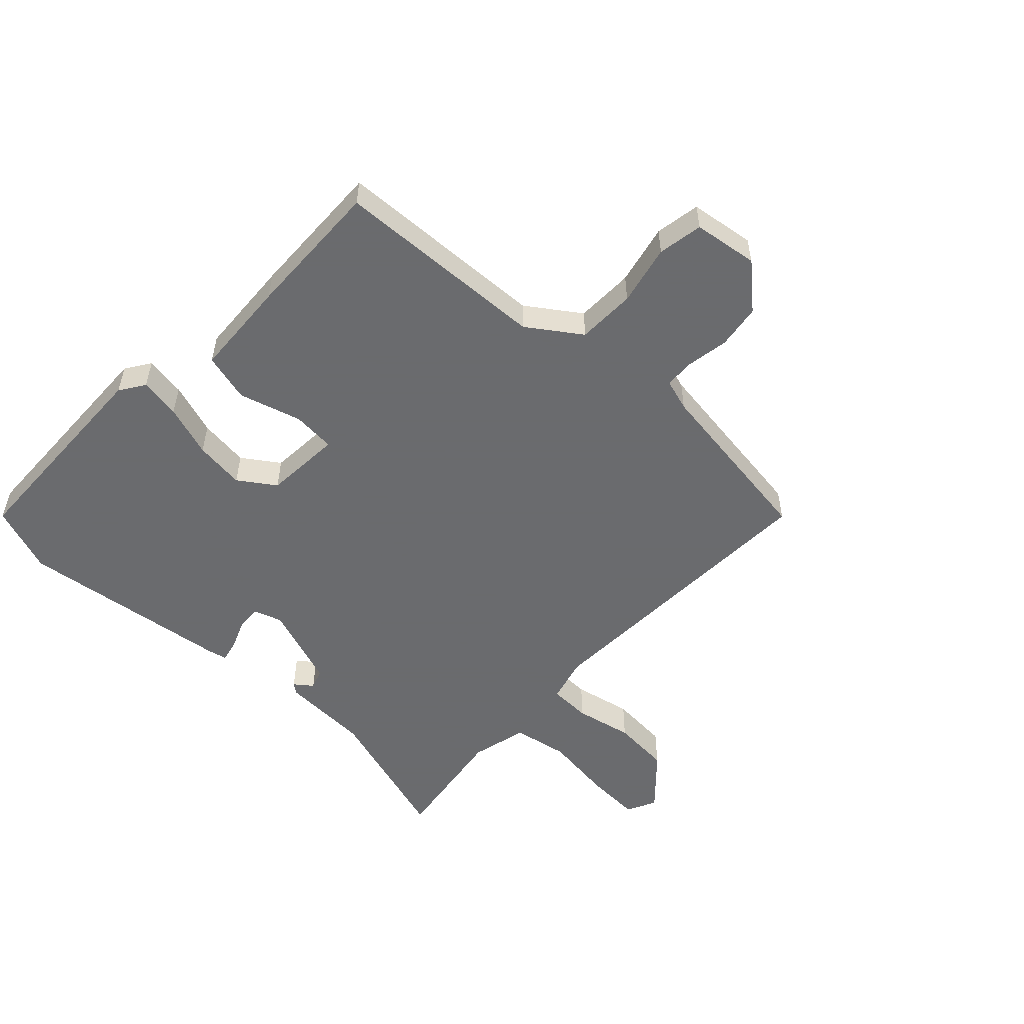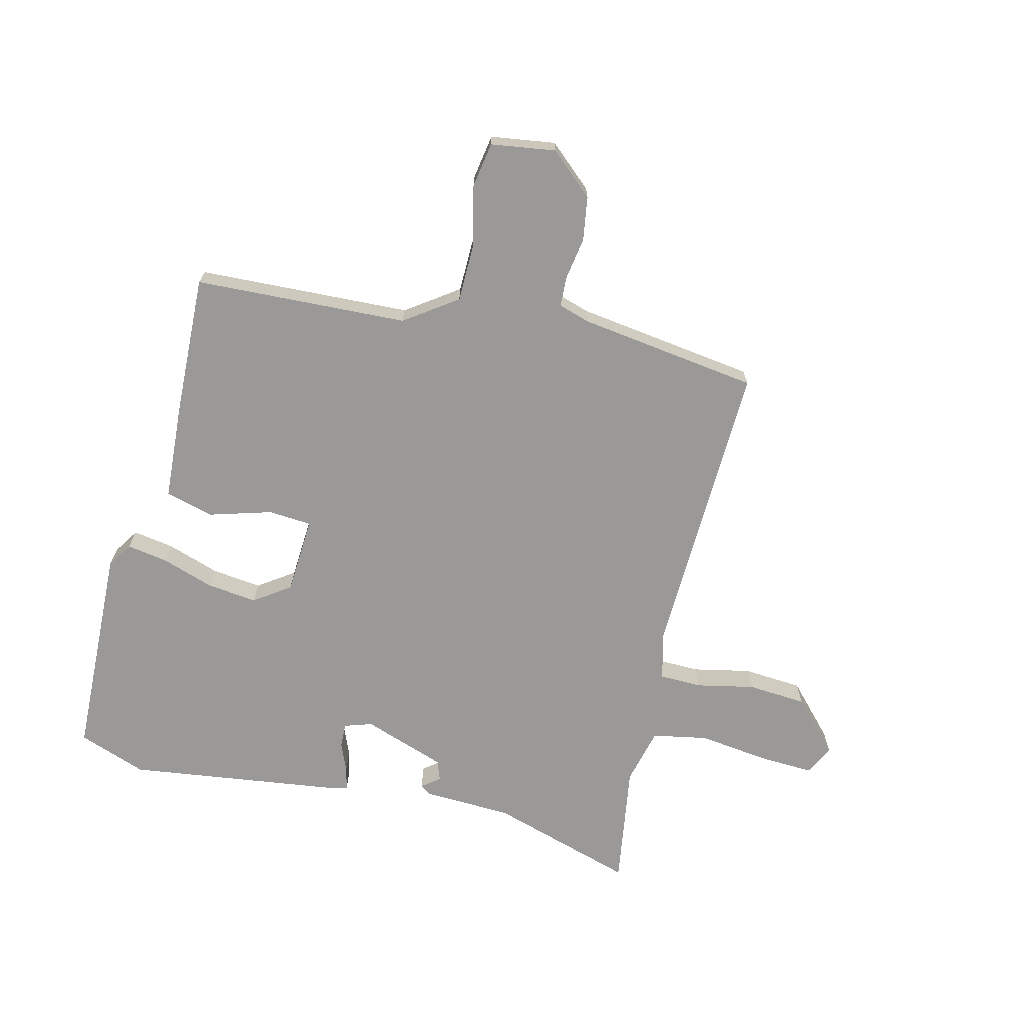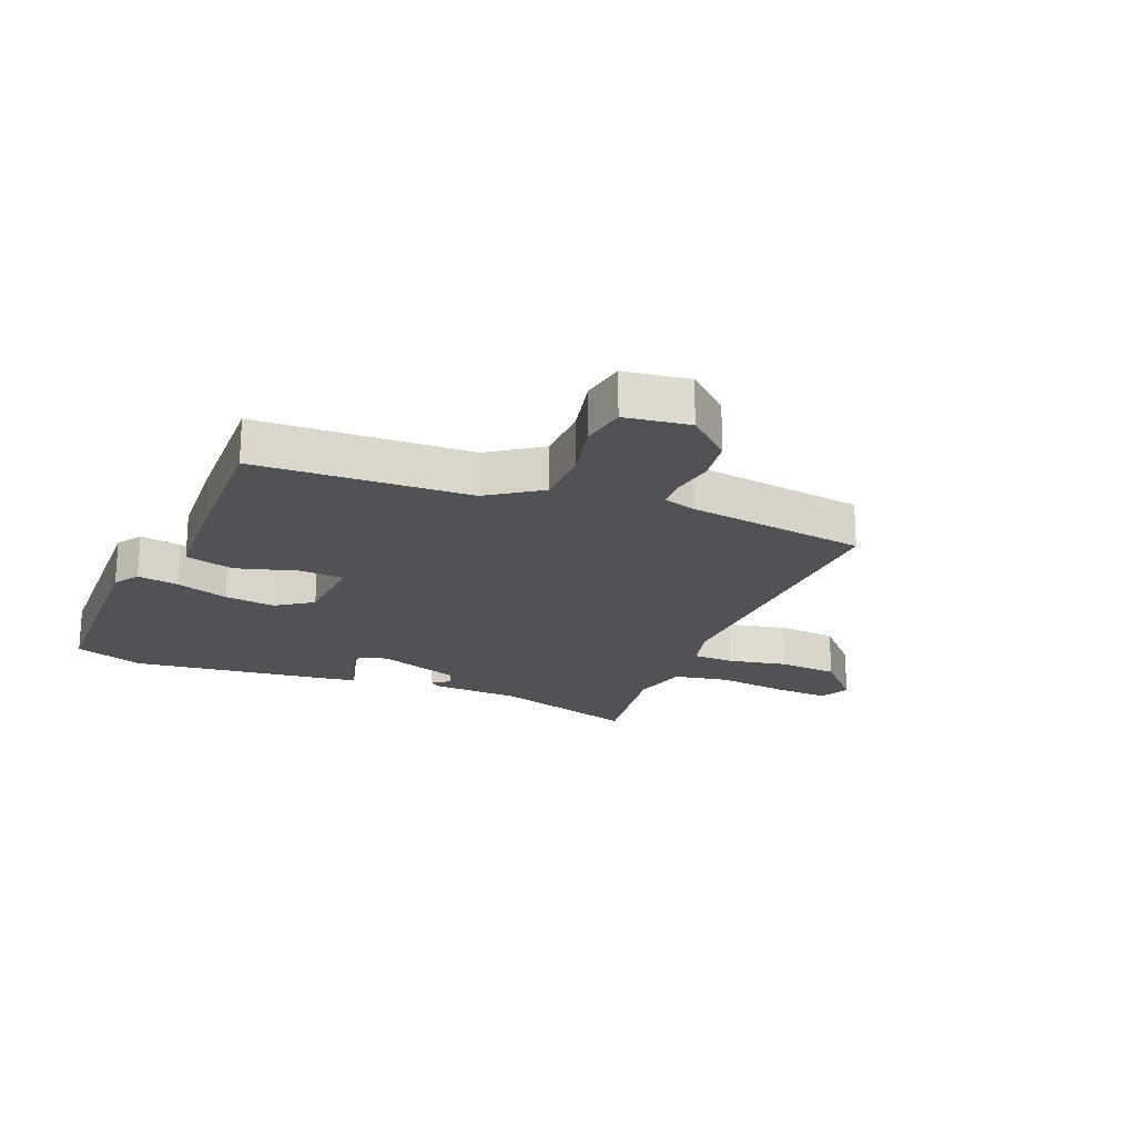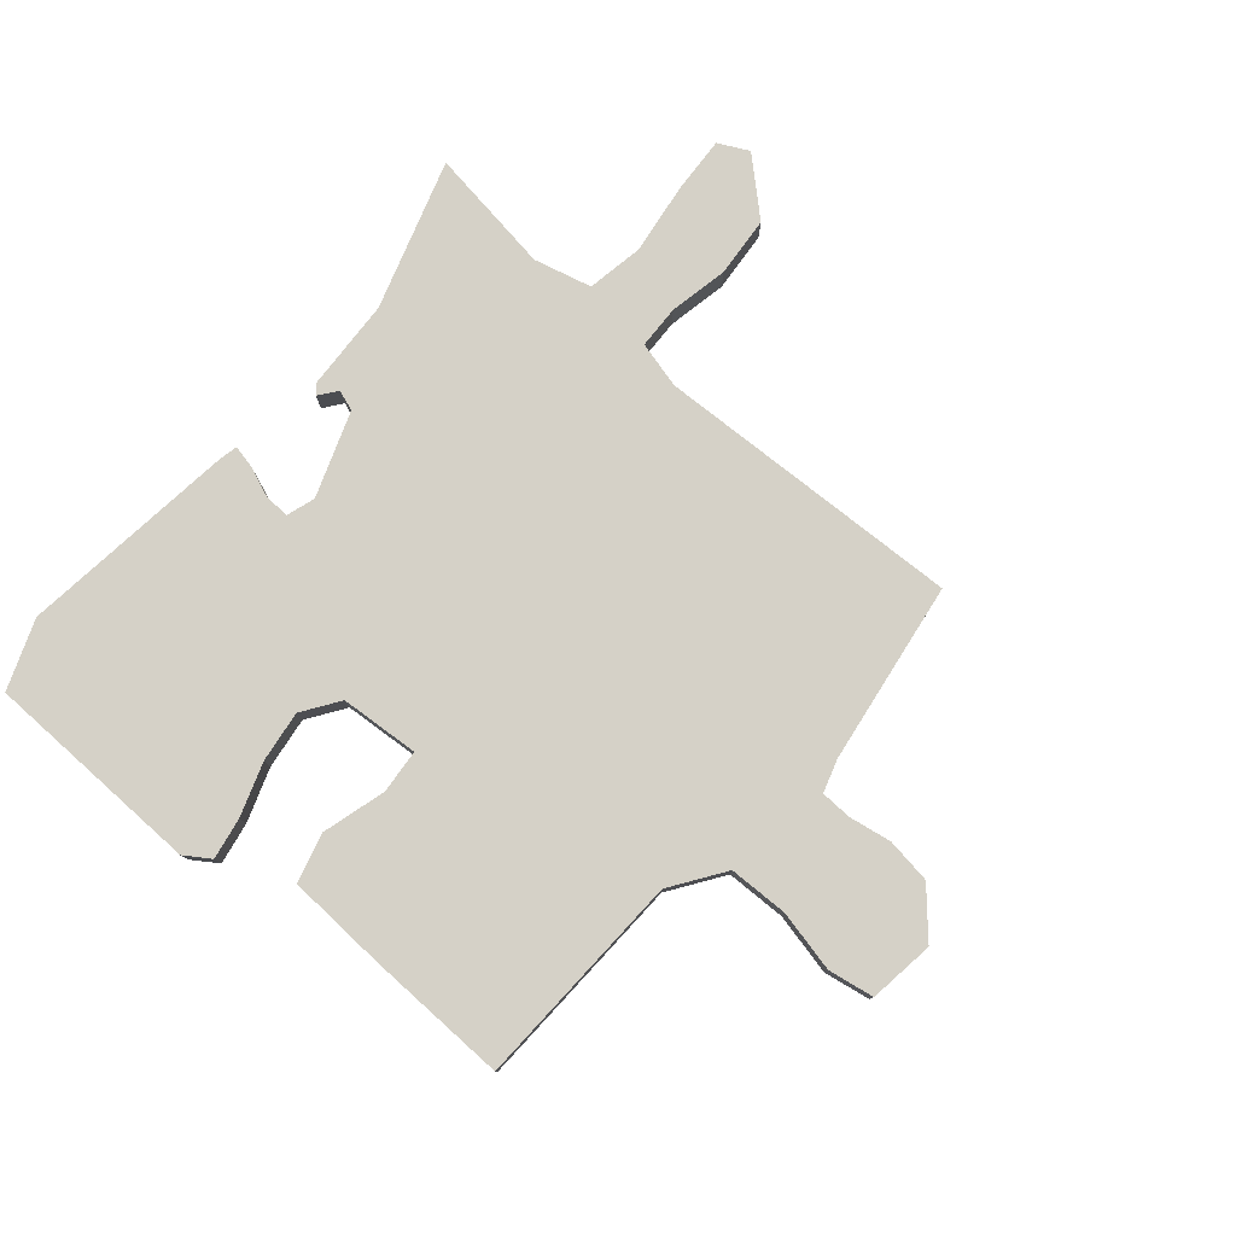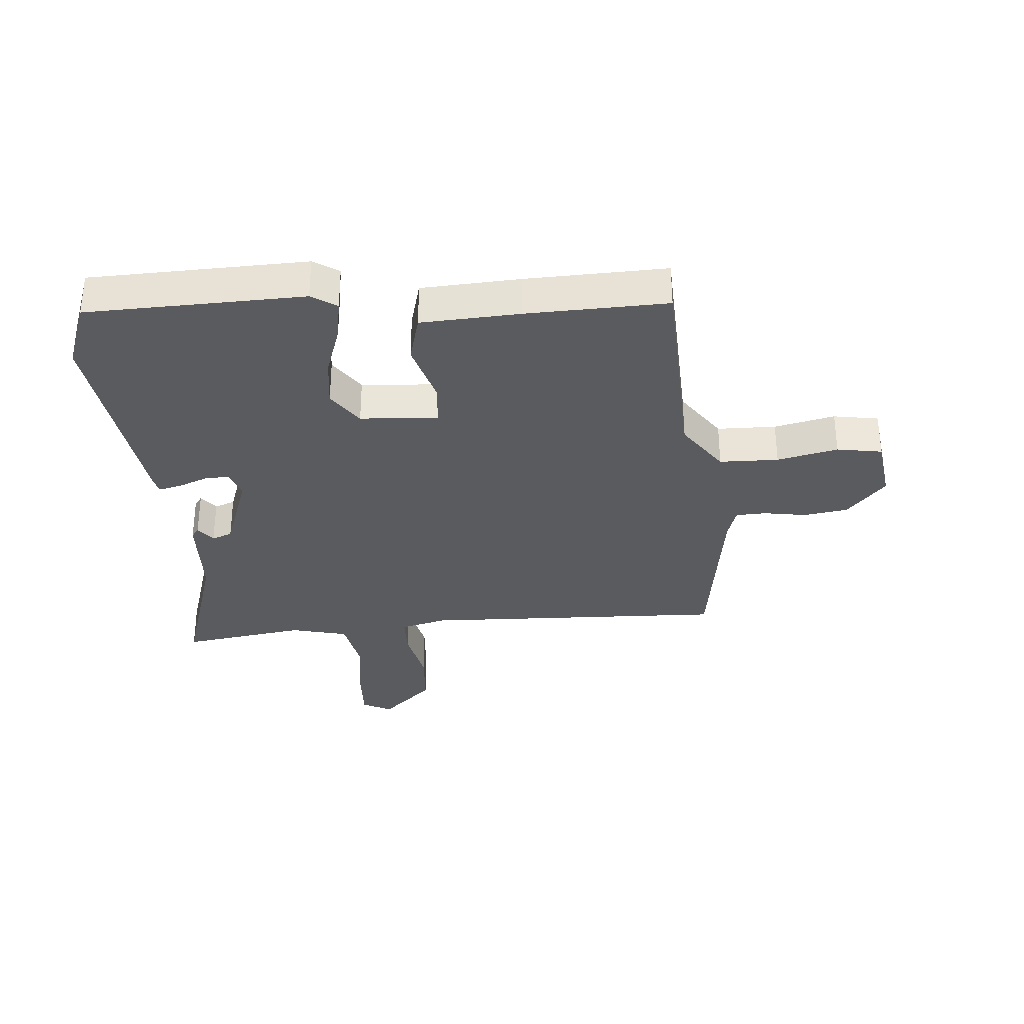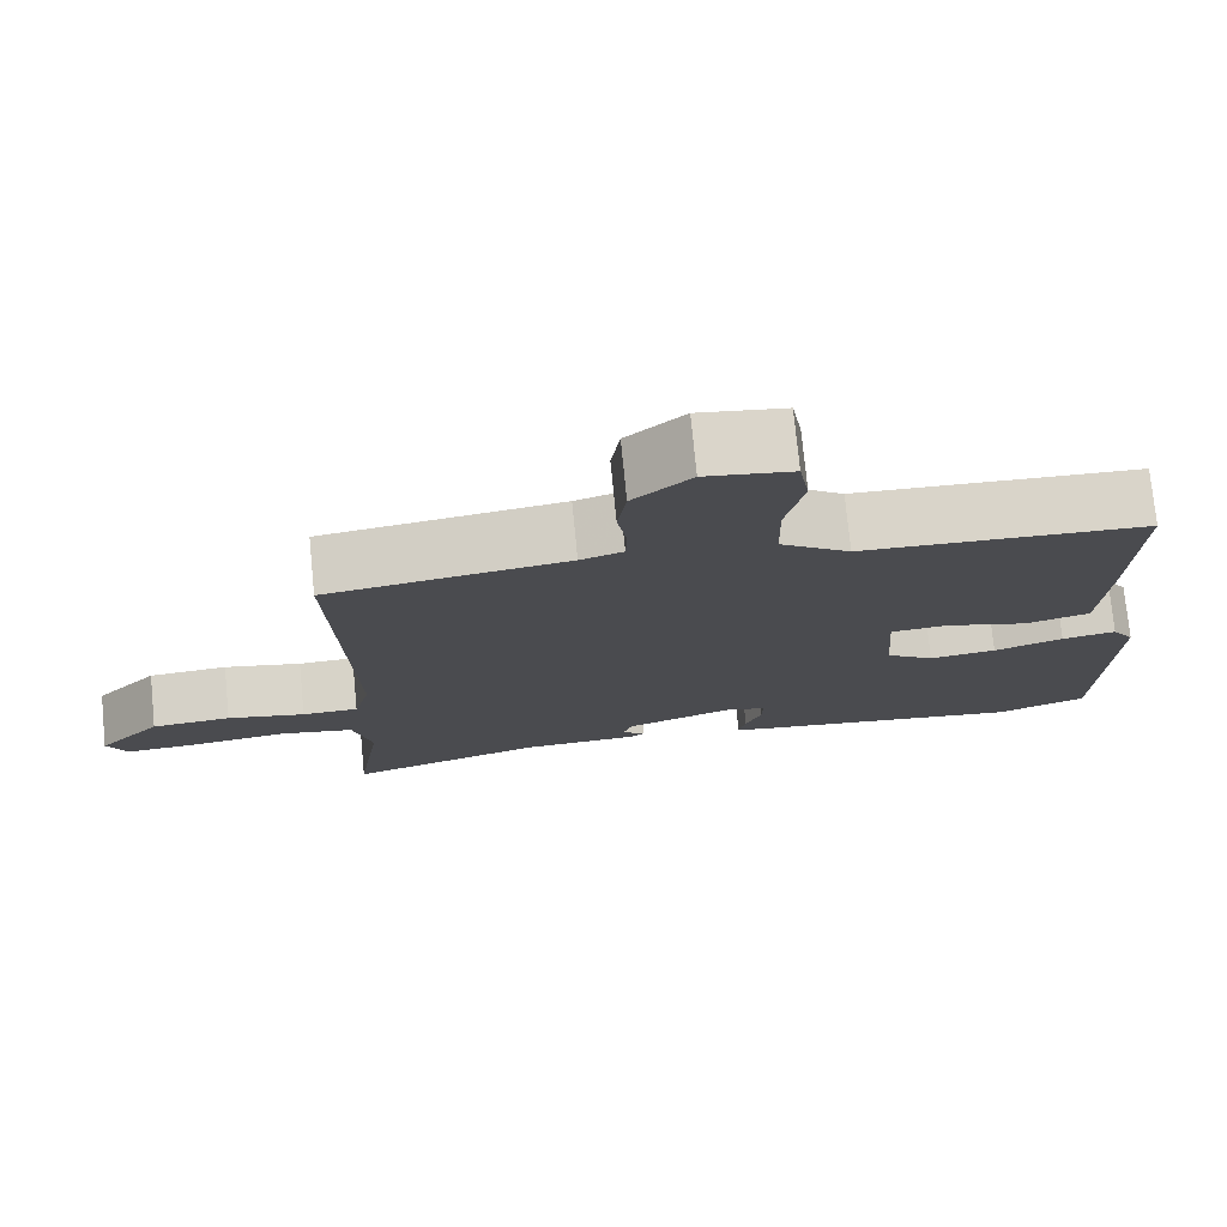
<metadata>
{"format":"obj","ext":"obj","renderer":"f3d","projection":"perspective","resolution":1024,"background":"white","views":[{"elev":-53.3,"azim":-43.2,"up":"+Y"},{"elev":-69.1,"azim":-13.4,"up":"+Y"},{"elev":-20.6,"azim":-22.2,"up":"+Y"},{"elev":78.9,"azim":-49.6,"up":"+Y"},{"elev":-32.7,"azim":-85.2,"up":"+Y"},{"elev":75.5,"azim":174.4,"up":"+Z"}]}
</metadata>
<code>
v 0.499 0.07 0.482
v 0.48 0.07 -0.032
v 0.5 0.07 -0.109
v 0.571 0.07 -0.111
v 0.669 0.07 -0.091
v 0.769 0.07 -0.099
v 0.849 0.07 -0.186
v 0.824 0.07 -0.236
v 0.73 0.07 -0.231
v 0.612 0.07 -0.215
v 0.518 0.07 -0.232
v 0.494 0.07 -0.328
v 0.525 0.07 -0.537
v 0.279 0.07 -0.46
v 0.128 0.07 -0.453
v 0.111 0.07 -0.44
v 0.141 0.07 -0.417
v 0.129 0.07 -0.383
v -0.011 0.07 -0.333
v -0.058 0.07 -0.348
v -0.057 0.07 -0.389
v -0.037 0.07 -0.439
v -0.028 0.07 -0.478
v -0.061 0.07 -0.485
v -0.42 0.07 -0.53
v -0.535 0.07 -0.487
v -0.545 0.07 -0.123
v -0.517 0.07 -0.081
v -0.448 0.07 -0.093
v -0.36 0.07 -0.123
v -0.275 0.07 -0.134
v -0.214 0.07 -0.092
v -0.205 0.07 0.039
v -0.278 0.07 0.045
v -0.383 0.07 0.015
v -0.465 0.07 0.037
v -0.474 0.07 0.202
v -0.481 0.07 0.438
v -0.121 0.07 0.452
v -0.033 0.07 0.513
v -0.031 0.07 0.612
v -0.054 0.07 0.714
v -0.041 0.07 0.79
v 0.068 0.07 0.805
v 0.141 0.07 0.74
v 0.152 0.07 0.665
v 0.14 0.07 0.594
v 0.142 0.07 0.543
v 0.196 0.07 0.526
v 0.499 0 0.482
v 0.48 0 -0.032
v 0.5 0 -0.109
v 0.571 0 -0.111
v 0.669 0 -0.091
v 0.769 0 -0.099
v 0.849 0 -0.186
v 0.824 0 -0.236
v 0.73 0 -0.231
v 0.612 0 -0.215
v 0.518 0 -0.232
v 0.494 0 -0.328
v 0.525 0 -0.537
v 0.279 0 -0.46
v 0.128 0 -0.453
v 0.111 0 -0.44
v 0.141 0 -0.417
v 0.129 0 -0.383
v -0.011 0 -0.333
v -0.058 0 -0.348
v -0.057 0 -0.389
v -0.037 0 -0.439
v -0.028 0 -0.478
v -0.061 0 -0.485
v -0.42 0 -0.53
v -0.535 0 -0.487
v -0.545 0 -0.123
v -0.517 0 -0.081
v -0.448 0 -0.093
v -0.36 0 -0.123
v -0.275 0 -0.134
v -0.214 0 -0.092
v -0.205 0 0.039
v -0.278 0 0.045
v -0.383 0 0.015
v -0.465 0 0.037
v -0.474 0 0.202
v -0.481 0 0.438
v -0.121 0 0.452
v -0.033 0 0.513
v -0.031 0 0.612
v -0.054 0 0.714
v -0.041 0 0.79
v 0.068 0 0.805
v 0.141 0 0.74
v 0.152 0 0.665
v 0.14 0 0.594
v 0.142 0 0.543
v 0.196 0 0.526
f 45 46 47
f 44 45 47
f 43 44 47
f 42 43 47
f 41 42 47
f 40 41 47 48
f 39 40 48 49
f 37 38 39
f 36 37 39
f 35 36 39
f 34 35 39
f 39 49 1
f 34 39 1
f 33 34 1
f 28 29 30
f 27 28 30
f 26 27 30
f 25 26 30
f 24 25 30
f 23 24 30
f 22 23 30
f 21 22 30
f 20 21 30 31
f 19 20 31 32
f 14 15 16 17
f 14 17 18
f 12 13 14 18
f 19 32 33
f 18 19 33
f 12 18 33
f 11 12 33
f 8 9 10
f 7 8 10
f 6 7 10
f 5 6 10
f 4 5 10
f 33 1 2
f 33 2 3
f 11 33 3
f 3 4 10 11
f 96 95 94
f 96 94 93
f 96 93 92
f 96 92 91
f 96 91 90
f 97 96 90 89
f 98 97 89 88
f 88 87 86
f 88 86 85
f 88 85 84
f 88 84 83
f 50 98 88
f 50 88 83
f 50 83 82
f 79 78 77
f 79 77 76
f 79 76 75
f 79 75 74
f 79 74 73
f 79 73 72
f 79 72 71
f 79 71 70
f 80 79 70 69
f 81 80 69 68
f 66 65 64 63
f 67 66 63
f 67 63 62 61
f 82 81 68
f 82 68 67
f 82 67 61
f 82 61 60
f 59 58 57
f 59 57 56
f 59 56 55
f 59 55 54
f 59 54 53
f 51 50 82
f 52 51 82
f 52 82 60
f 60 59 53 52
f 1 50 51 2
f 2 51 52 3
f 3 52 53 4
f 4 53 54 5
f 5 54 55 6
f 6 55 56 7
f 7 56 57 8
f 8 57 58 9
f 9 58 59 10
f 10 59 60 11
f 11 60 61 12
f 12 61 62 13
f 13 62 63 14
f 14 63 64 15
f 15 64 65 16
f 16 65 66 17
f 17 66 67 18
f 18 67 68 19
f 19 68 69 20
f 20 69 70 21
f 21 70 71 22
f 22 71 72 23
f 23 72 73 24
f 24 73 74 25
f 25 74 75 26
f 26 75 76 27
f 27 76 77 28
f 28 77 78 29
f 29 78 79 30
f 30 79 80 31
f 31 80 81 32
f 32 81 82 33
f 33 82 83 34
f 34 83 84 35
f 35 84 85 36
f 36 85 86 37
f 37 86 87 38
f 38 87 88 39
f 39 88 89 40
f 40 89 90 41
f 41 90 91 42
f 42 91 92 43
f 43 92 93 44
f 44 93 94 45
f 45 94 95 46
f 46 95 96 47
f 47 96 97 48
f 48 97 98 49
f 49 98 50 1

</code>
